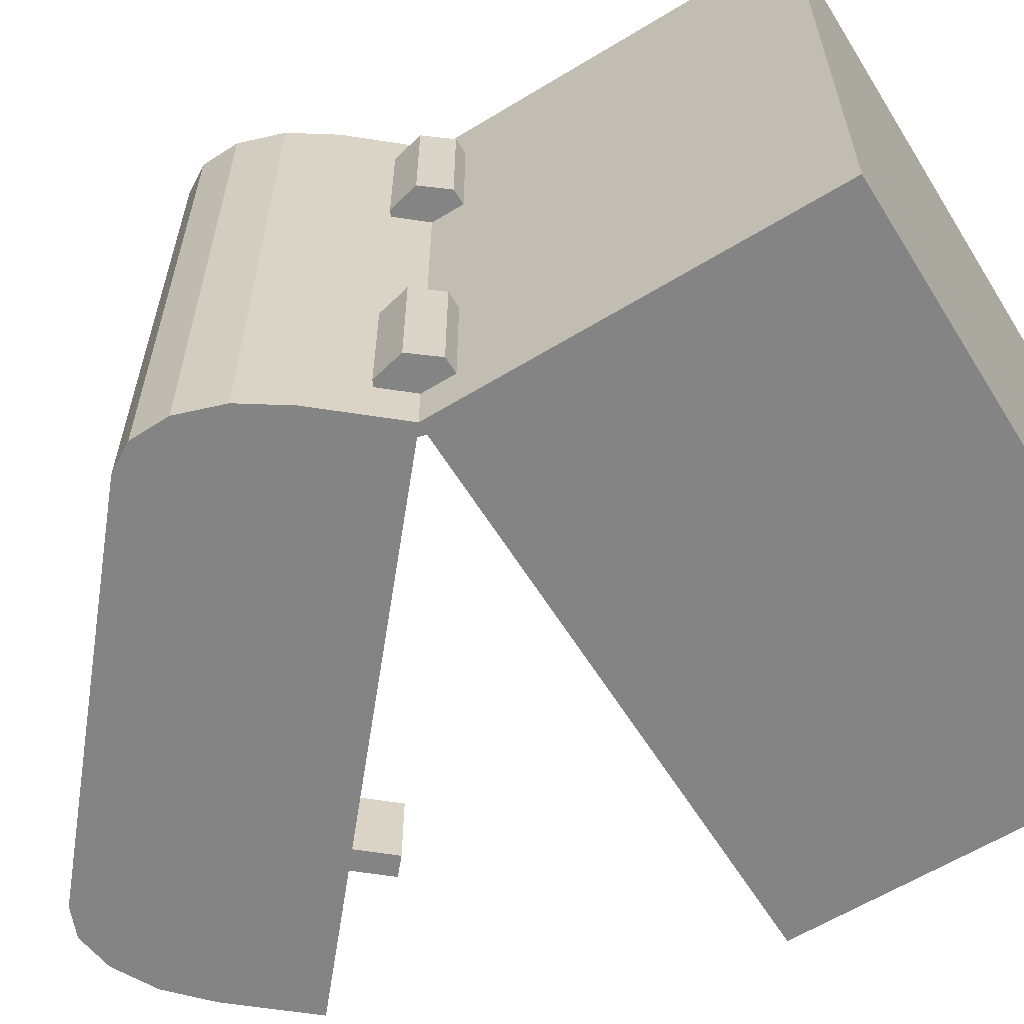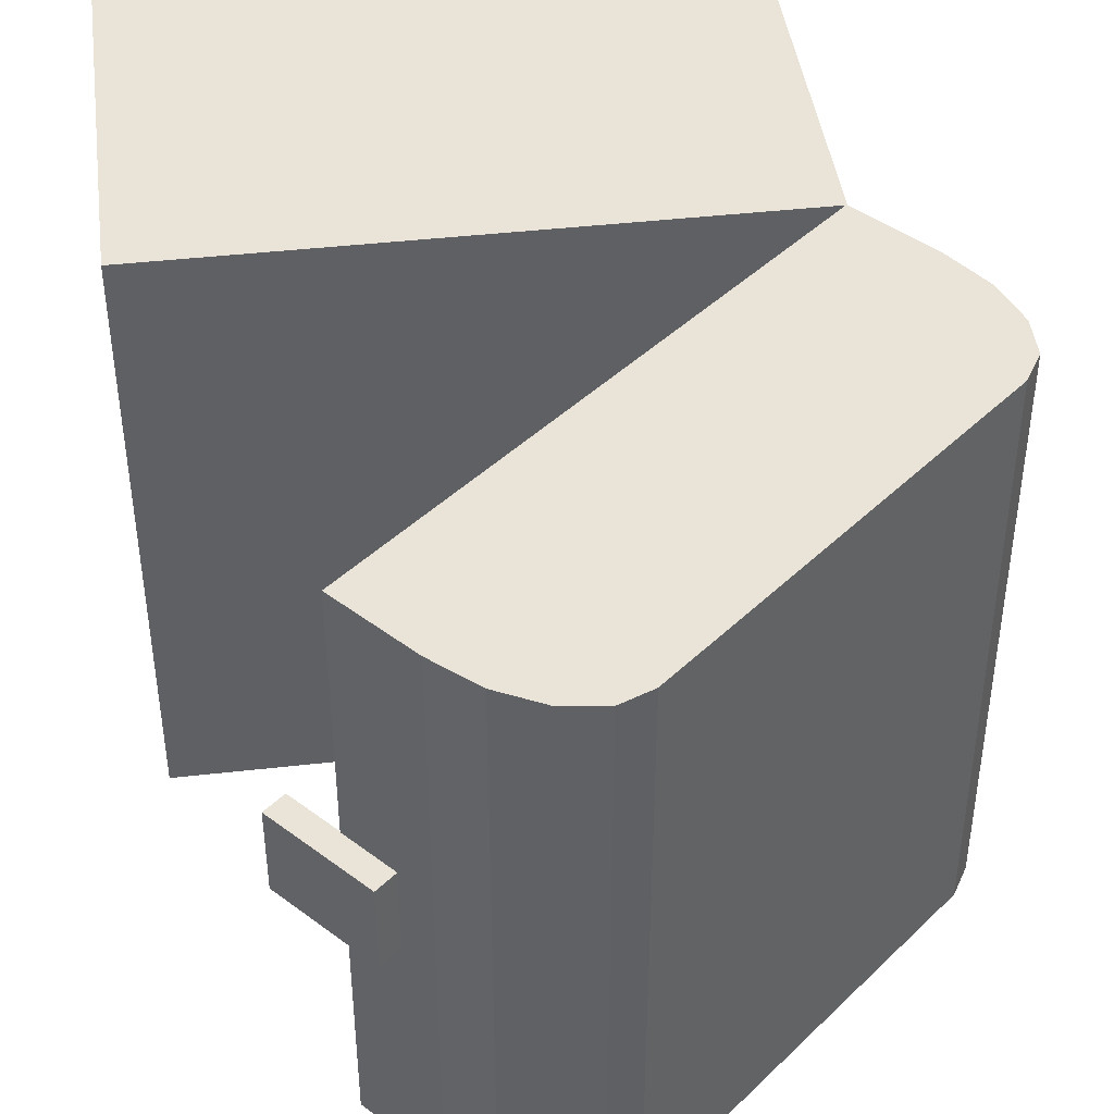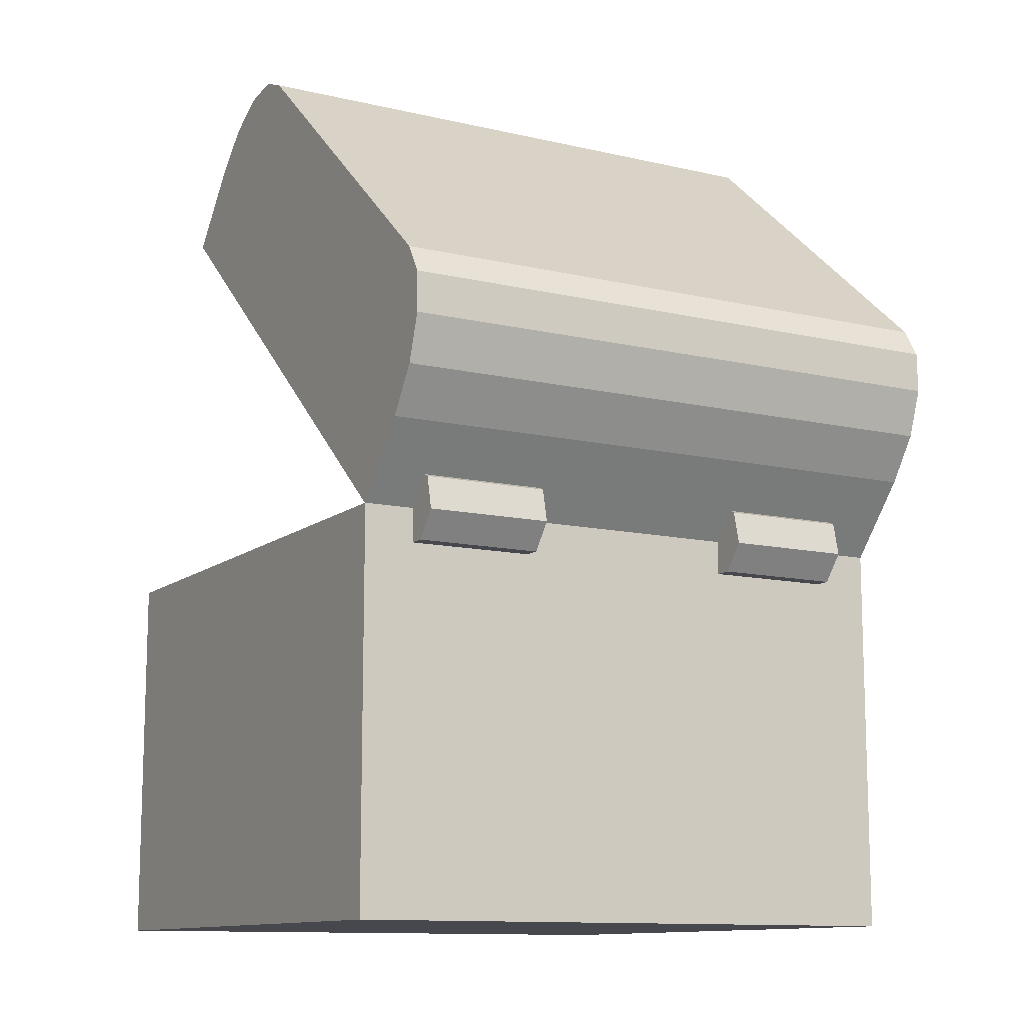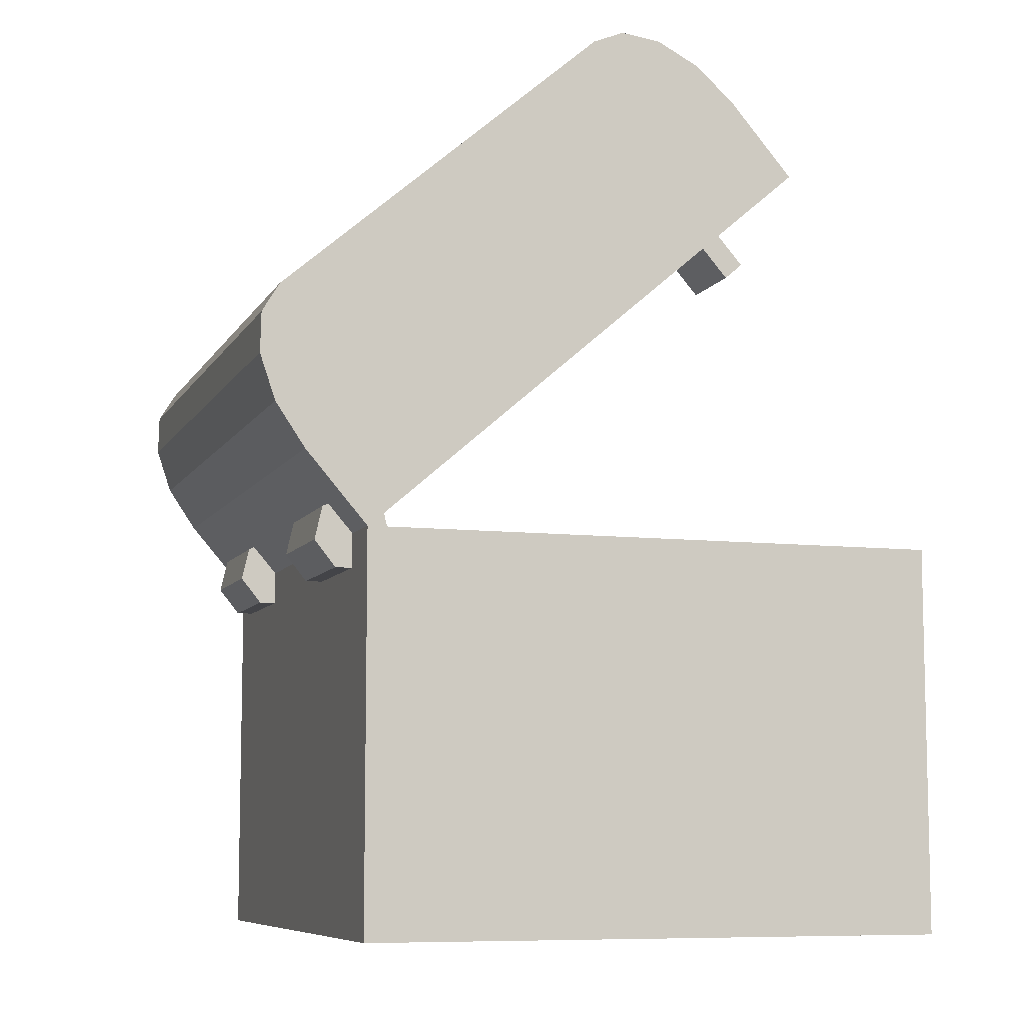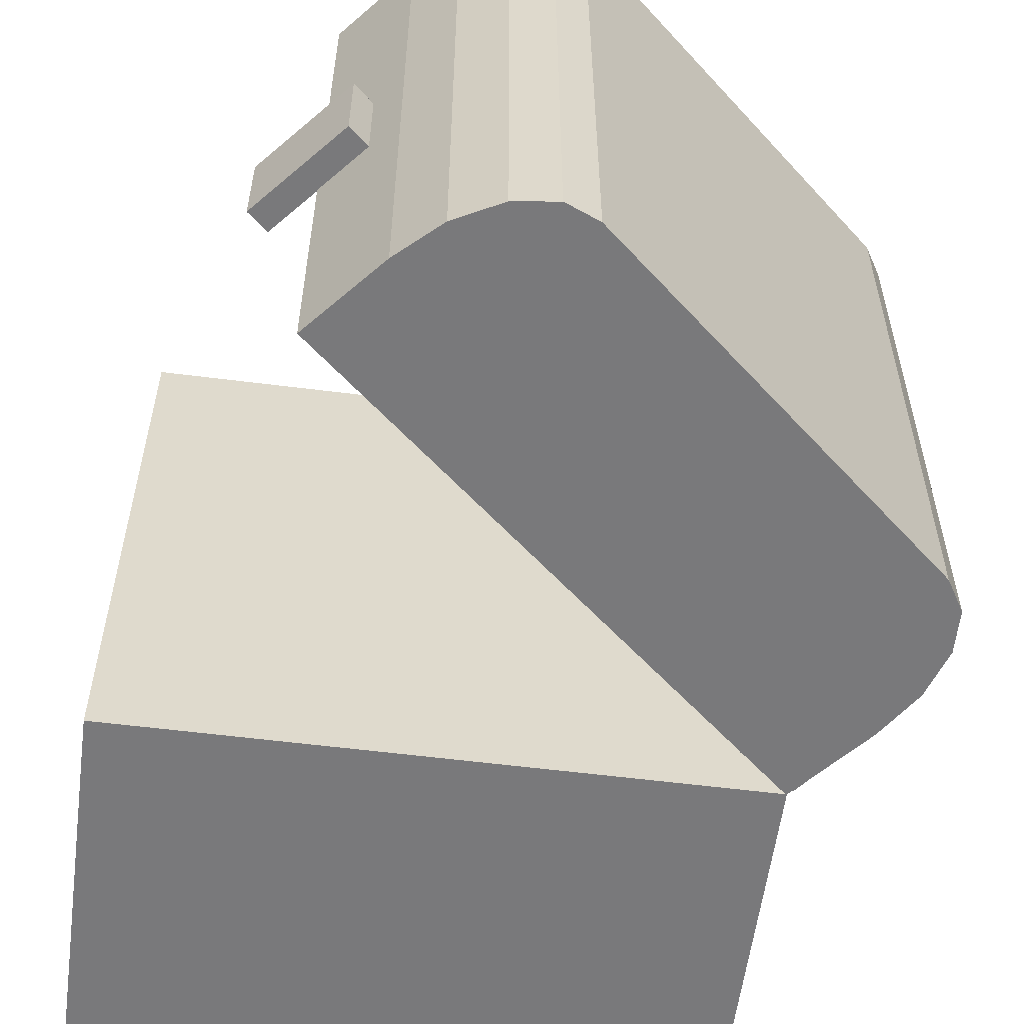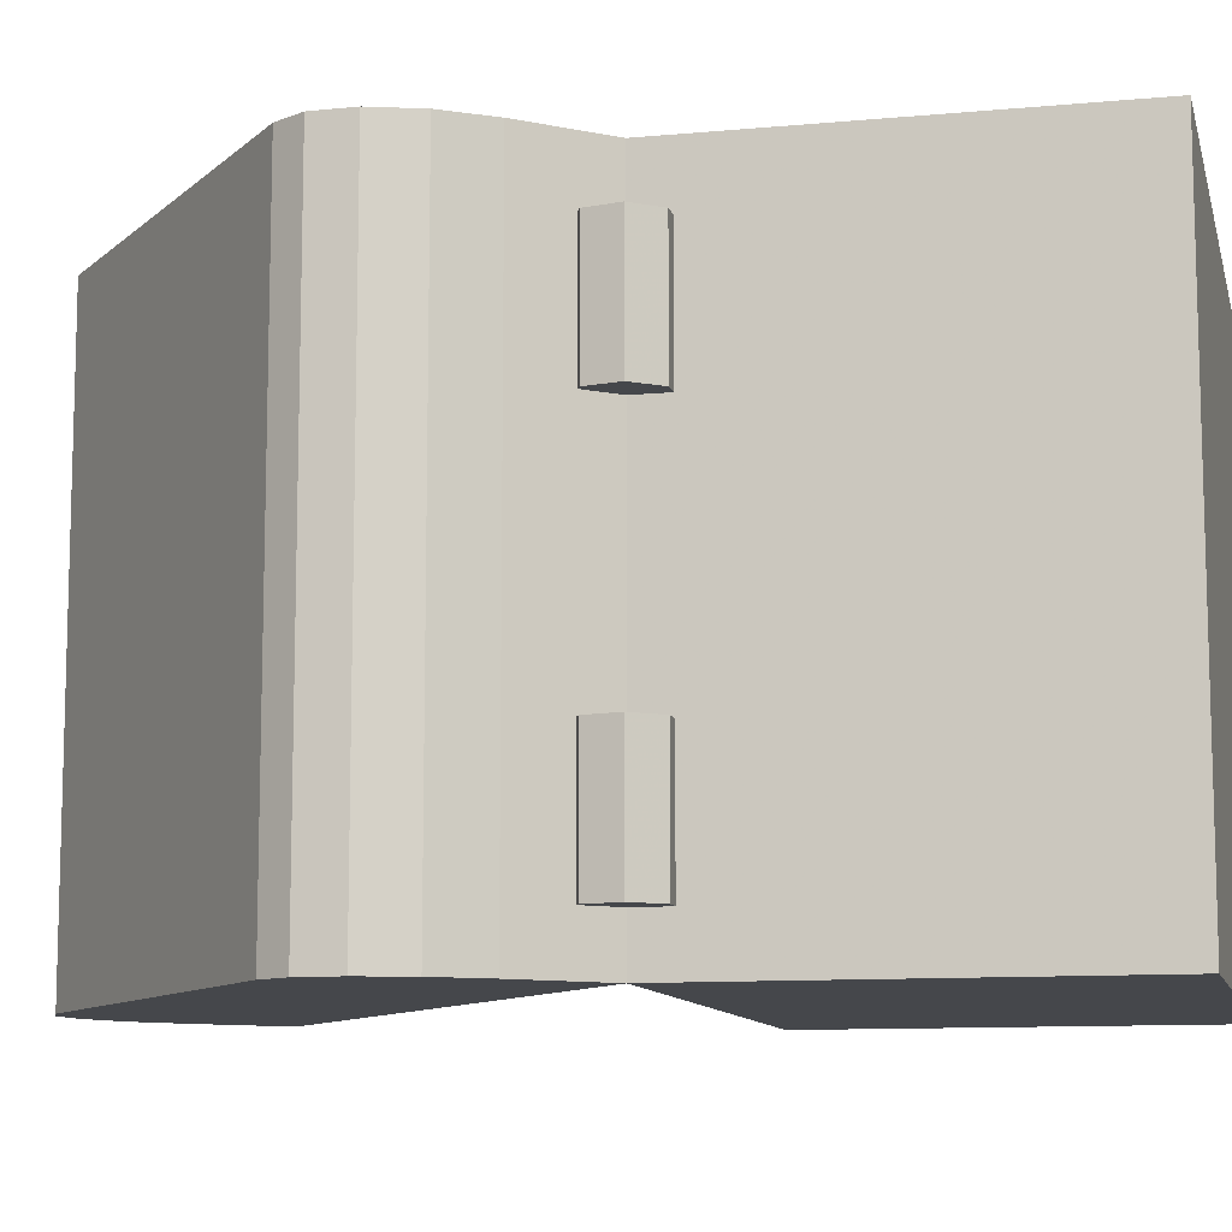
<metadata>
{"format":"obj","ext":"obj","renderer":"f3d","projection":"perspective","resolution":1024,"background":"white","views":[{"elev":-61.5,"azim":-58.2,"up":"+Z"},{"elev":43.5,"azim":172.4,"up":"+Z"},{"elev":-11.7,"azim":-119.2,"up":"+Y"},{"elev":-8.2,"azim":-18.2,"up":"+Y"},{"elev":-57.9,"azim":172.5,"up":"+Z"},{"elev":-10.3,"azim":-76.7,"up":"+Z"}]}
</metadata>
<code>
v 0.2521 0.05 -0.2521
v 0.2521 0.05 0.2521
v -0.2521 0.05 -0.2521
v -0.2521 0.05 0.2521
v 0.3021 0.4 -0.3021
v 0.3021 0 -0.3021
v 0.3021 0.4 0.3021
v 0.3021 0 0.3021
v -0.3021 0.4 -0.3021
v -0.3021 0 -0.3021
v -0.3021 0.4 0.3021
v -0.3021 0 0.3021
v -0.2521 0.4 0.2521
v -0.2521 0.4 -0.2521
v 0.2521 0.4 -0.2521
v 0.2521 0.4 0.2521
v -0.3866 0.5746 -0.2521
v -0.3866 0.5746 0.2521
v -0.004535 0.9036 -0.2521
v -0.004535 0.9036 0.2521
v -0.3016 0.3993 0.3021
v -0.2637 0.432 0.2521
v -0.3016 0.3993 -0.3021
v 0.1562 0.7936 -0.3021
v 0.1562 0.7936 0.3021
v -0.2637 0.432 -0.2521
v 0.1183 0.761 -0.2521
v 0.1183 0.761 0.2521
v -0.3652 0.4731 -0.3021
v -0.3926 0.6354 -0.3021
v -0.3954 0.5182 -0.3021
v -0.4113 0.5649 -0.3021
v -0.4103 0.606 -0.3021
v -0.3926 0.6354 0.3021
v -0.3652 0.4731 0.3021
v -0.4103 0.606 0.3021
v -0.4113 0.5649 0.3021
v -0.3954 0.5182 0.3021
v -0.06375 0.9186 -0.3021
v 0.09263 0.8674 -0.3021
v -0.03208 0.9317 -0.3021
v 0.008757 0.9266 -0.3021
v 0.05255 0.904 -0.3021
v 0.09263 0.8674 0.3021
v -0.06375 0.9186 0.3021
v 0.05255 0.904 0.3021
v 0.008757 0.9266 0.3021
v -0.03208 0.9317 0.3021
v -0.3019 0.4414 0.1123
v -0.3019 0.4414 0.2423
v -0.2706 0.4263 0.1123
v -0.2706 0.4263 0.2423
v -0.2629 0.3925 0.1123
v -0.2629 0.3925 0.2423
v -0.2845 0.3653 0.1123
v -0.2845 0.3653 0.2423
v -0.3192 0.3653 0.1123
v -0.3192 0.3653 0.2423
v -0.3409 0.3925 0.1123
v -0.3409 0.3925 0.2423
v -0.3331 0.4263 0.1123
v -0.3331 0.4263 0.2423
v -0.3019 0.4414 -0.2501
v -0.3019 0.4414 -0.1201
v -0.2706 0.4263 -0.2501
v -0.2706 0.4263 -0.1201
v -0.2629 0.3925 -0.2501
v -0.2629 0.3925 -0.1201
v -0.2845 0.3653 -0.2501
v -0.2845 0.3653 -0.1201
v -0.3192 0.3653 -0.2501
v -0.3192 0.3653 -0.1201
v -0.3409 0.3925 -0.2501
v -0.3409 0.3925 -0.1201
v -0.3331 0.4263 -0.2501
v -0.3331 0.4263 -0.1201
v 0.1356 0.856 0.045
v 0.2143 0.7655 0.045
v 0.1356 0.856 -0.045
v 0.2143 0.7655 -0.045
v 0.116 0.839 0.045
v 0.1947 0.7484 0.045
v 0.116 0.839 -0.045
v 0.1947 0.7484 -0.045
f 2 4 13 16
f 4 3 14 13
f 3 4 2 1
f 1 2 16 15
f 3 1 15 14
f 5 9 11 13 14 15
f 8 7 11 12
f 12 11 9 10
f 10 6 8 12
f 6 5 7 8
f 10 9 5 6
f 15 16 13 11 7 5
f 18 20 28 22
f 20 19 27 28
f 19 20 18 17
f 19 17 26 27
f 44 25 24 40
f 34 36 37 38 35 21 25 44 46 47 48 45
f 39 30 34 45
f 39 45 48 41
f 41 48 47 42
f 42 47 46 43
f 43 46 44 40
f 34 30 33 36
f 36 33 32 37
f 37 32 31 38
f 38 31 29 35
f 39 41 42 43 40 24 23 29 31 32 33 30
f 18 22 26 17
f 24 25 21 22 28 27
f 29 23 21 35
f 27 26 22 21 23 24
f 49 50 52 51
f 51 52 54 53
f 55 56 58 57
f 57 58 60 59
f 52 50 62 60 58 56 54
f 59 60 62 61
f 61 62 50 49
f 49 51 53 55 57 59 61
f 63 64 66 65
f 65 66 68 67
f 69 70 72 71
f 71 72 74 73
f 66 64 76 74 72 70 68
f 73 74 76 75
f 75 76 64 63
f 63 65 67 69 71 73 75
f 79 80 84 83
f 83 84 82 81
f 81 82 78 77
f 79 83 81 77
f 84 80 78 82
f 77 78 80 79

</code>
